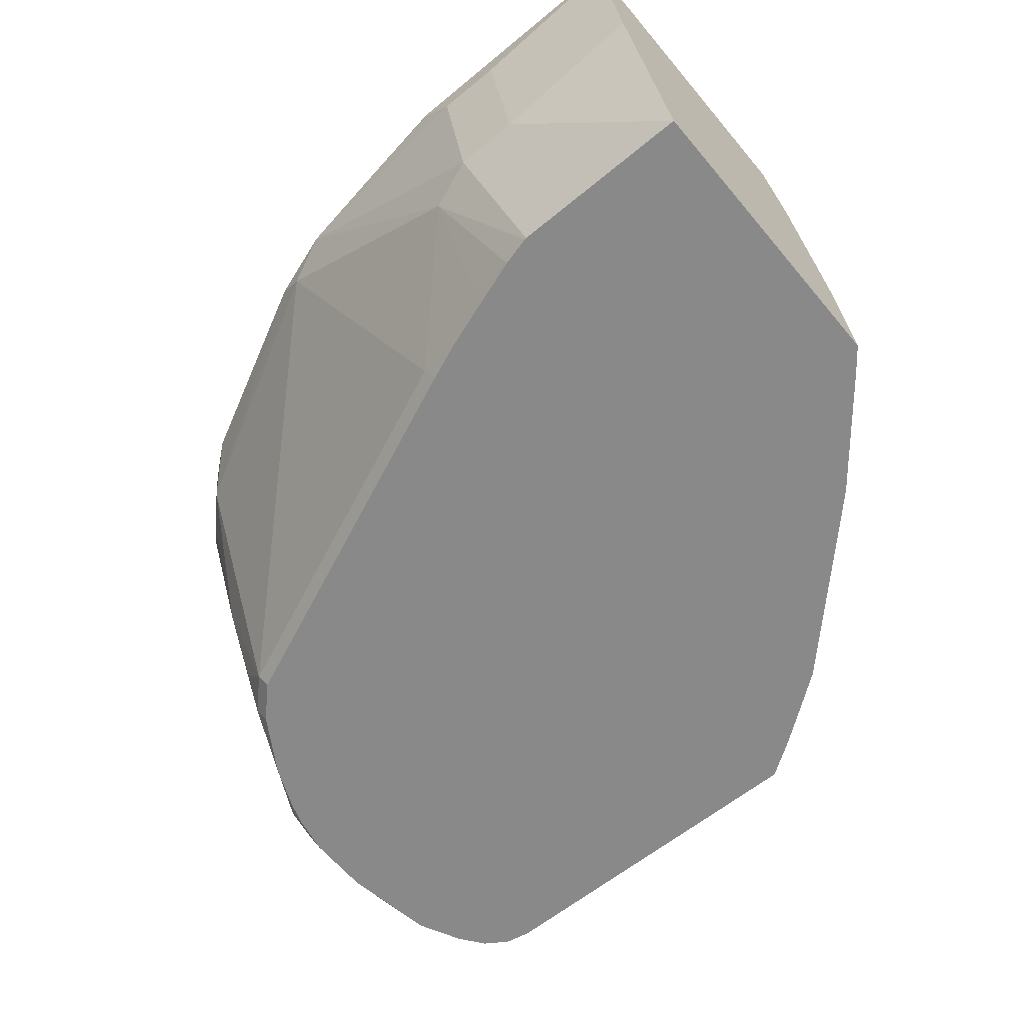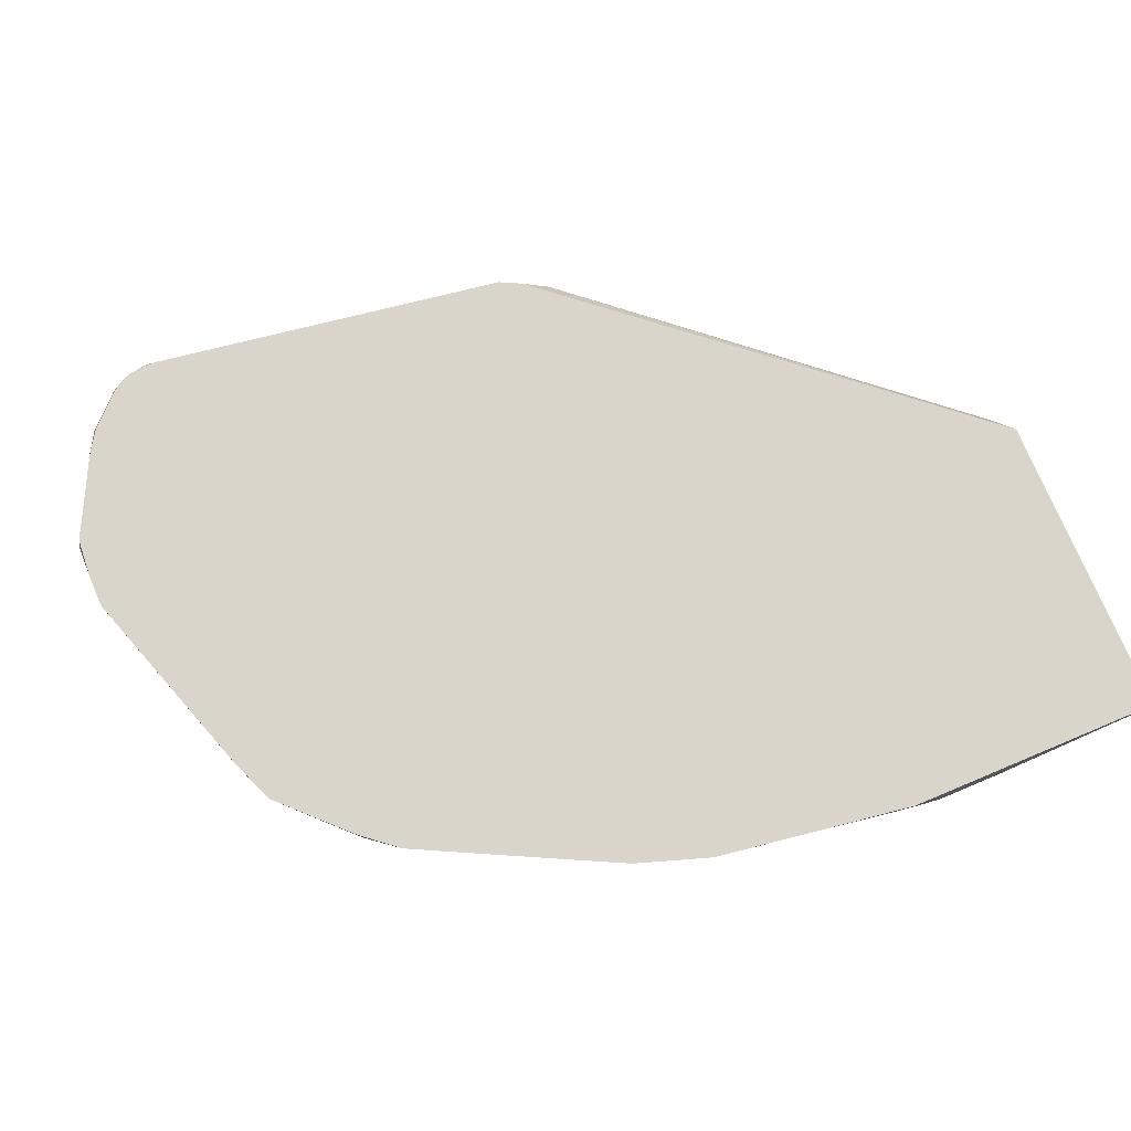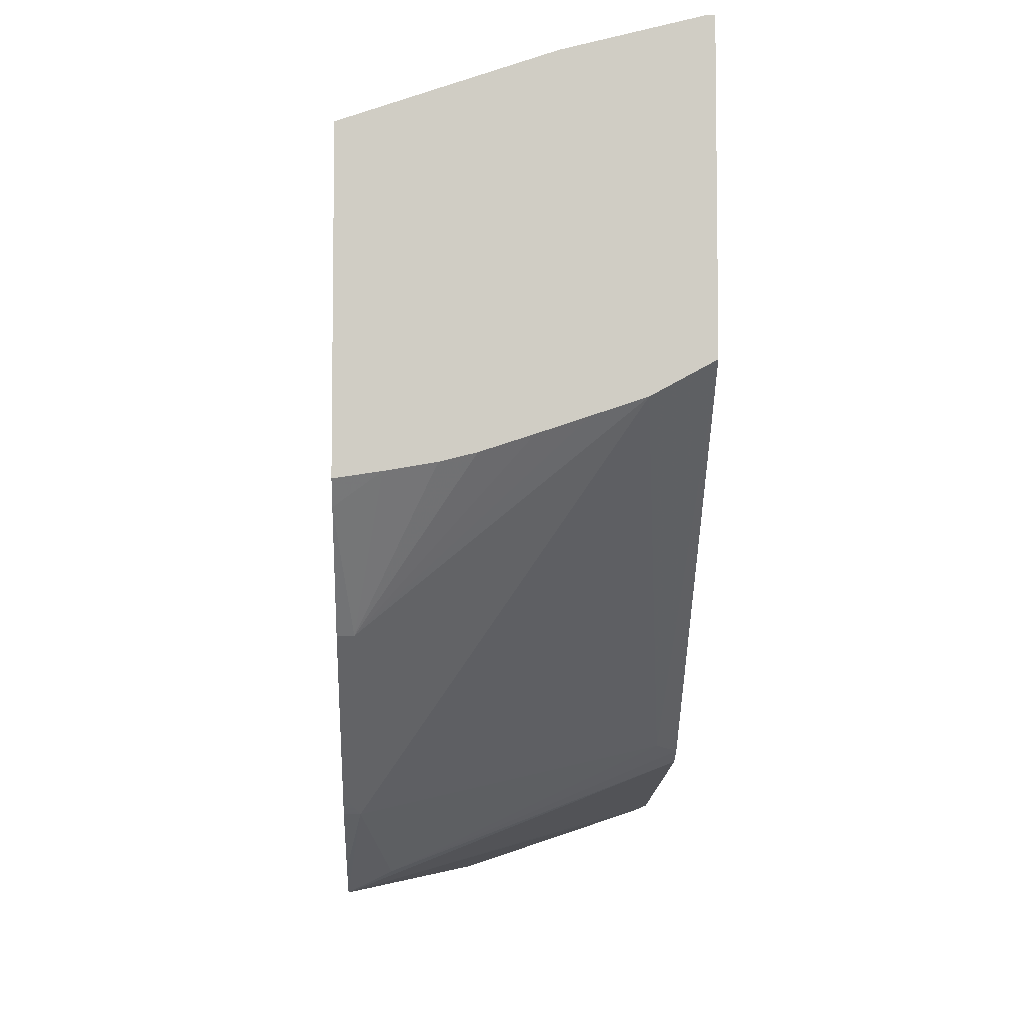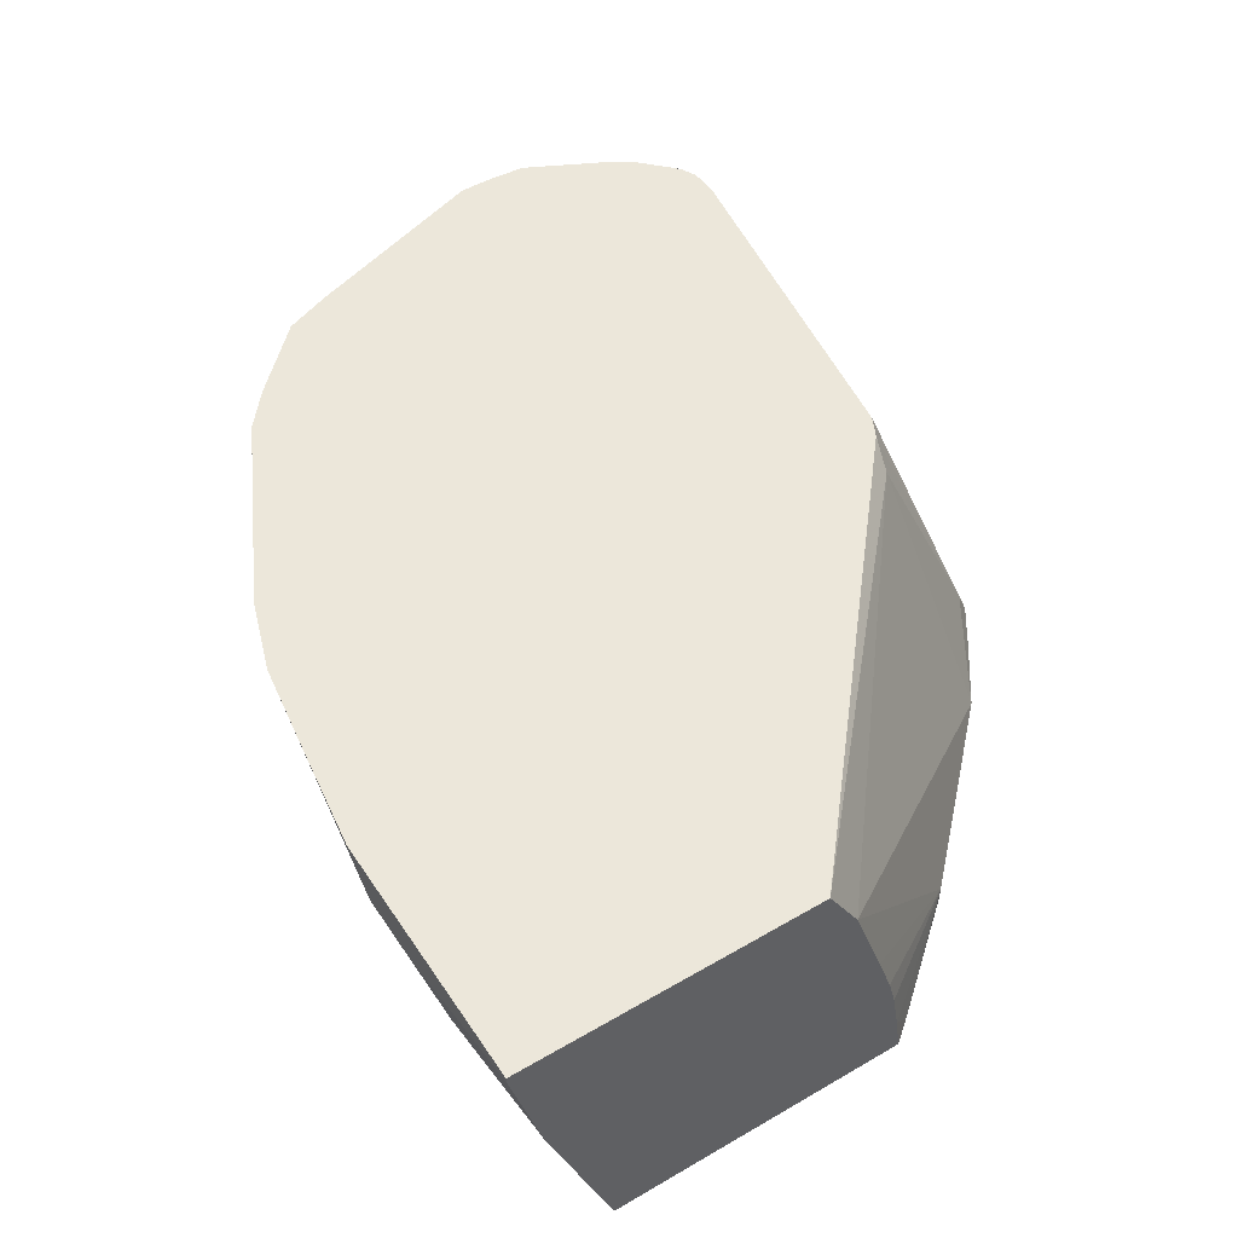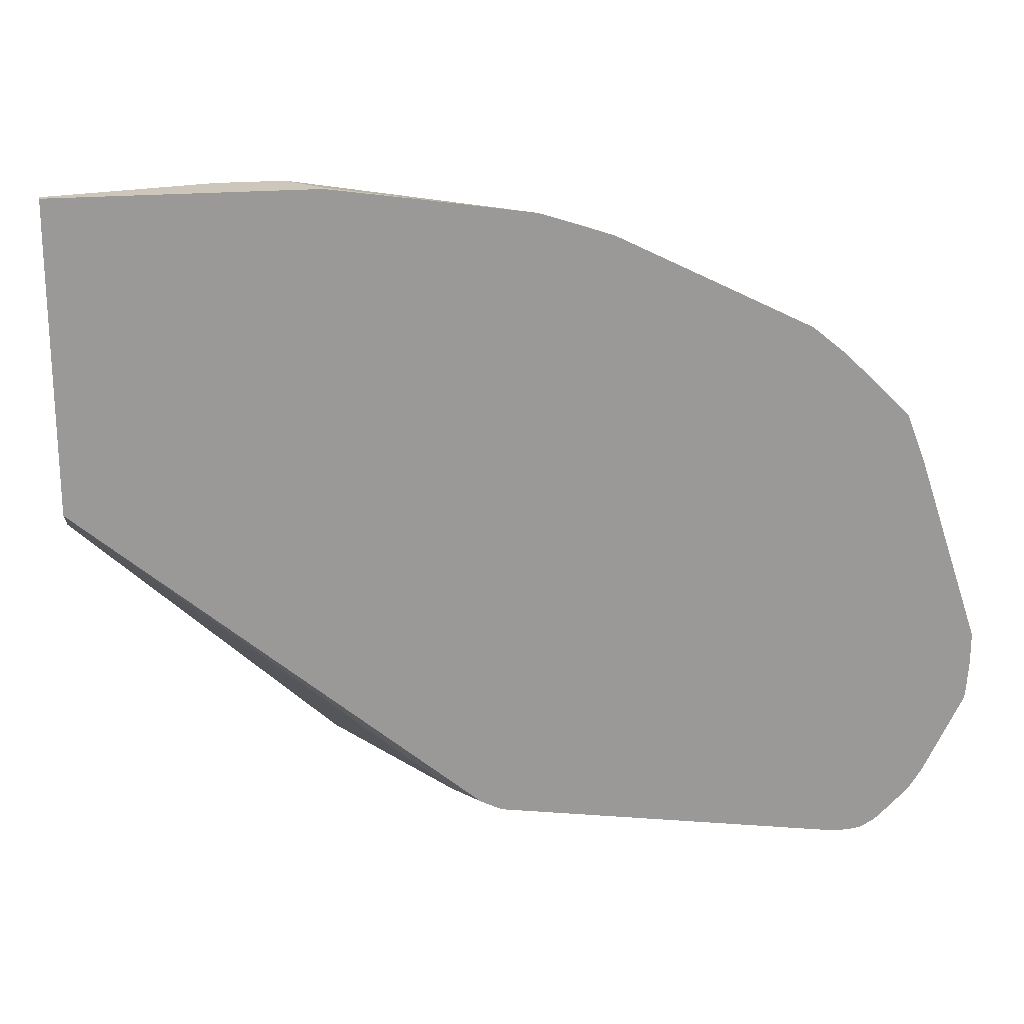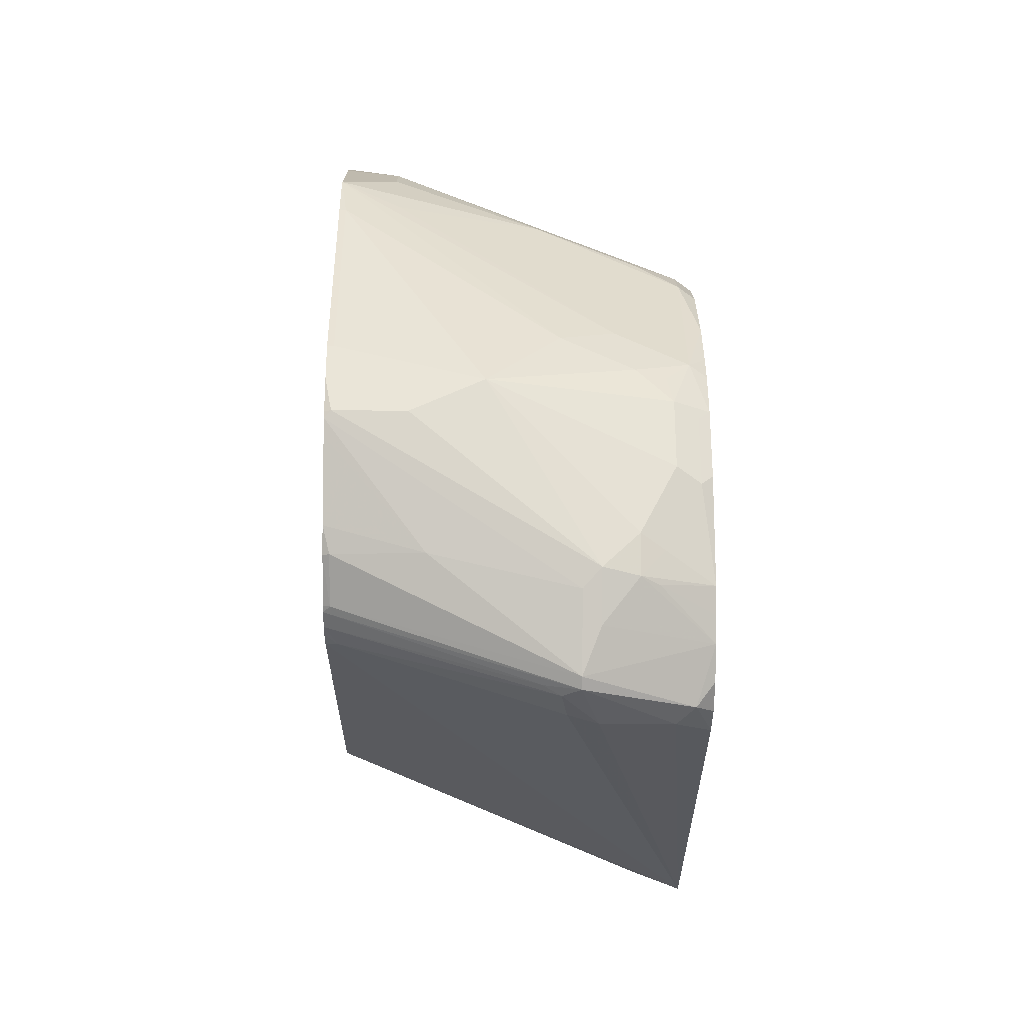
<metadata>
{"format":"obj","ext":"obj","renderer":"f3d","projection":"perspective","resolution":1024,"background":"white","views":[{"elev":-63.2,"azim":-140.1,"up":"+Z"},{"elev":74.7,"azim":157.2,"up":"+Z"},{"elev":-5.8,"azim":-91.5,"up":"+Y"},{"elev":50.5,"azim":-122.5,"up":"+Z"},{"elev":21.3,"azim":-8.6,"up":"+Y"},{"elev":-29.9,"azim":89.1,"up":"+Y"}]}
</metadata>
<code>
v 0.786 -0.3225 -0.262
v 0.786 -0.3225 -0.3023
v 0.8162 -0.3174 -0.2519
v 0.8087 -0.3174 -0.2419
v 0.7894 -0.3191 -0.2452
v 0.5444 -0.3223 -0.3222
v 0.7699 -0.3184 -0.3222
v 0.7961 -0.3174 -0.3124
v 0.8213 -0.3124 -0.2519
v 0.8129 -0.2687 -0.1209
v 0.8086 -0.2699 -0.1173
v 0.8112 -0.3124 -0.2318
v 0.8001 -0.2742 -0.1173
v 0.7894 -0.2788 -0.1243
v 0.5643 -0.2418 -0.1173
v 0.5375 -0.309 -0.2956
v 0.5439 -0.3222 -0.3222
v 0.7823 -0.2753 -0.1173
v 0.7863 -0.3149 -0.3222
v 0.801 -0.3051 -0.3222
v 0.8128 -0.289 -0.3222
v 0.8129 -0.309 -0.2822
v 0.833 -0.2889 -0.262
v 0.8398 -0.2754 -0.262
v 0.8465 -0.262 -0.262
v 0.8414 -0.272 -0.2519
v 0.8414 -0.2519 -0.1713
v 0.833 -0.2486 -0.1209
v 0.8116 -0.2675 -0.1173
v 0.8313 -0.2482 -0.1173
v 0.7929 -0.2753 -0.1173
v 0.5509 -0.2351 -0.1173
v 0.5341 -0.3124 -0.3124
v 0.5341 -0.2318 -0.131
v 0.4737 -0.272 -0.3124
v 0.5207 -0.3057 -0.3191
v 0.5201 -0.3063 -0.3222
v 0.8129 -0.2888 -0.3222
v 0.8364 -0.267 -0.2922
v 0.8414 -0.2645 -0.2822
v 0.8465 -0.2418 -0.2822
v 0.8667 -0.1612 -0.2015
v 0.8667 -0.1814 -0.1612
v 0.8667 -0.1814 -0.1209
v 0.8648 -0.185 -0.1173
v 0.8605 -0.1936 -0.1173
v 0.8453 -0.2241 -0.1173
v 0.8398 -0.2351 -0.1173
v 0.3062 -0.02716 -0.1173
v 0.3062 -0.04733 -0.1542
v 0.4633 -0.2617 -0.3222
v 0.4737 -0.272 -0.3222
v 0.4333 -0.2318 -0.3124
v 0.8196 -0.2756 -0.3222
v 0.8264 -0.262 -0.3222
v 0.8398 -0.2486 -0.2956
v 0.8465 -0.2015 -0.3023
v 0.8667 -0.1411 -0.1209
v 0.8465 -0.1612 -0.3023
v 0.8465 -0.1411 -0.2822
v 0.8465 -0.1209 -0.2419
v 0.8263 -0.02015 -0.1209
v 0.8667 -0.1612 -0.1173
v 0.8652 -0.1814 -0.1173
v 0.3062 0.1612 -0.1173
v 0.3062 -0.0577 -0.1853
v 0.3729 -0.1713 -0.3124
v 0.4028 -0.2013 -0.3222
v 0.8365 -0.2018 -0.3222
v 0.8398 -0.2082 -0.3158
v 0.8667 -0.1411 -0.1173
v 0.8398 -0.1679 -0.3158
v 0.8365 -0.1615 -0.3222
v 0.8364 -0.131 -0.3124
v 0.8431 -0.1444 -0.2989
v 0.8364 -0.1108 -0.2721
v 0.815 0.008775 -0.1173
v 0.8263 -0.02015 -0.1173
v 0.3062 0.1612 -0.1209
v 0.4636 0.1612 -0.1173
v 0.3062 -0.0675 -0.2147
v 0.3729 -0.1713 -0.3222
v 0.3062 -0.0774 -0.2451
v 0.3062 -0.08256 -0.2659
v 0.3062 -0.08758 -0.2953
v 0.3176 -0.1057 -0.3222
v 0.8315 -0.1359 -0.3222
v 0.8266 -0.1212 -0.3222
v 0.8143 -0.09265 -0.3222
v 0.8162 -0.09066 -0.3124
v 0.8162 -0.03024 -0.1915
v 0.8162 -0.01012 -0.1512
v 0.7961 -0.01012 -0.2318
v 0.7927 0.02686 -0.1478
v 0.7726 0.04699 -0.1478
v 0.7747 0.04907 -0.1173
v 0.3062 0.1411 -0.2015
v 0.4031 0.1612 -0.1411
v 0.5204 0.153 -0.1173
v 0.4636 0.1612 -0.1209
v 0.3062 -0.09156 -0.3222
v 0.7912 -0.05529 -0.3222
v 0.7961 -0.05041 -0.3124
v 0.7961 -0.03024 -0.2721
v 0.7927 -0.0336 -0.2889
v 0.7759 -0.03024 -0.3124
v 0.6147 0.131 -0.131
v 0.6316 0.1278 -0.1173
v 0.672 0.1076 -0.1173
v 0.7123 0.08747 -0.1173
v 0.7525 0.0673 -0.1173
v 0.3062 0.1209 -0.262
v 0.4031 0.1411 -0.2217
v 0.4434 0.1612 -0.1411
v 0.5863 0.1429 -0.1173
v 0.3062 0.1008 -0.3222
v 0.771 -0.03516 -0.3222
v 0.5292 0.06564 -0.3222
v 0.5341 0.07052 -0.3124
v 0.6009 0.138 -0.1173
v 0.4737 0.131 -0.2318
v 0.4434 0.1411 -0.2217
v 0.4233 0.1008 -0.3222
v 0.5036 0.07568 -0.3222
v 0.4737 0.09069 -0.3124
v 0.4432 0.09585 -0.3222
v 0.4247 0.1005 -0.3222
f 56 70 57
f 60 76 61
f 55 70 56
f 57 70 72
f 57 72 59
f 58 78 71
f 59 72 73
f 59 73 74
f 59 74 75
f 59 75 60
f 60 75 74
f 60 74 76
f 58 62 78
f 65 98 79
f 61 77 62
f 62 77 78
f 65 80 100
f 65 100 114
f 65 114 98
f 66 81 67
f 67 82 68
f 67 81 83
f 67 83 84
f 67 84 85
f 67 85 86
f 55 69 70
f 67 86 82
f 61 76 77
f 51 67 68
f 42 61 62
f 50 67 53
f 69 73 72
f 39 55 40
f 39 54 55
f 40 55 56
f 40 56 41
f 41 57 42
f 41 56 57
f 42 58 71
f 42 71 63
f 42 63 44
f 42 44 43
f 42 57 59
f 42 59 60
f 51 53 67
f 42 60 61
f 44 63 64
f 44 64 45
f 49 65 79
f 49 79 97
f 49 97 112
f 49 112 116
f 49 116 101
f 49 85 84
f 49 84 83
f 49 83 81
f 49 81 66
f 49 66 50
f 50 66 67
f 42 62 58
f 69 72 70
f 98 122 113
f 74 87 88
f 38 54 39
f 99 115 100
f 100 115 114
f 102 117 103
f 103 117 106
f 103 106 105
f 103 105 104
f 106 117 118
f 106 118 119
f 106 119 107
f 107 120 108
f 107 119 121
f 107 121 115
f 107 115 120
f 112 113 116
f 113 122 123
f 113 123 116
f 114 115 122
f 115 121 122
f 118 124 119
f 119 124 126
f 119 126 125
f 119 125 121
f 121 125 126
f 121 126 127
f 121 127 123
f 121 123 122
f 98 114 122
f 97 113 112
f 95 111 96
f 95 110 111
f 74 88 89
f 74 89 90
f 74 90 76
f 76 90 91
f 76 91 92
f 76 92 77
f 77 92 93
f 77 93 94
f 77 94 95
f 77 95 96
f 79 98 113
f 79 113 97
f 80 99 100
f 73 87 74
f 85 101 86
f 89 103 90
f 90 103 104
f 90 104 91
f 91 104 92
f 92 104 93
f 93 104 105
f 93 105 106
f 93 106 95
f 93 95 94
f 95 106 107
f 95 107 108
f 95 108 109
f 95 109 110
f 89 102 103
f 35 53 51
f 49 101 85
f 35 37 36
f 6 118 117
f 6 117 102
f 6 102 89
f 6 89 88
f 6 88 87
f 6 87 73
f 6 73 69
f 6 69 55
f 6 55 54
f 6 54 38
f 6 38 21
f 6 21 20
f 6 20 19
f 6 124 118
f 6 19 7
f 6 18 15
f 7 19 8
f 8 19 20
f 8 20 21
f 8 21 22
f 8 22 9
f 9 22 21
f 9 21 23
f 9 23 24
f 9 24 25
f 9 25 26
f 9 26 27
f 9 27 28
f 6 14 18
f 9 28 10
f 6 126 124
f 6 123 127
f 1 2 3
f 1 3 4
f 1 4 5
f 35 50 53
f 1 6 2
f 2 7 8
f 2 8 3
f 2 6 7
f 3 9 10
f 3 10 11
f 3 11 12
f 3 12 4
f 3 8 9
f 6 127 126
f 4 12 13
f 4 14 5
f 5 14 6
f 6 15 16
f 6 16 17
f 6 17 37
f 6 37 52
f 6 52 51
f 6 51 68
f 6 68 82
f 6 82 86
f 6 86 101
f 6 101 116
f 6 116 123
f 4 13 14
f 10 29 11
f 1 5 6
f 10 30 29
f 16 34 35
f 16 35 33
f 17 33 36
f 17 36 37
f 21 38 39
f 21 39 40
f 21 40 23
f 23 40 24
f 24 40 25
f 25 41 42
f 25 42 43
f 25 43 44
f 25 44 26
f 25 40 41
f 26 44 45
f 26 45 27
f 27 45 46
f 27 46 47
f 27 47 48
f 27 48 28
f 28 48 30
f 32 49 34
f 33 35 36
f 34 49 50
f 34 50 35
f 35 52 37
f 10 28 30
f 16 32 34
f 16 33 17
f 35 51 52
f 14 31 18
f 15 32 16
f 11 30 48
f 11 48 47
f 11 47 46
f 11 46 45
f 11 45 64
f 11 64 63
f 11 63 71
f 11 71 78
f 11 78 77
f 11 77 96
f 11 96 111
f 11 111 110
f 11 110 109
f 11 29 30
f 11 108 120
f 11 120 115
f 11 115 99
f 11 99 80
f 11 80 65
f 11 65 49
f 11 49 32
f 11 32 15
f 11 109 108
f 11 15 18
f 11 18 31
f 11 31 13
f 13 31 14
f 11 13 12

</code>
